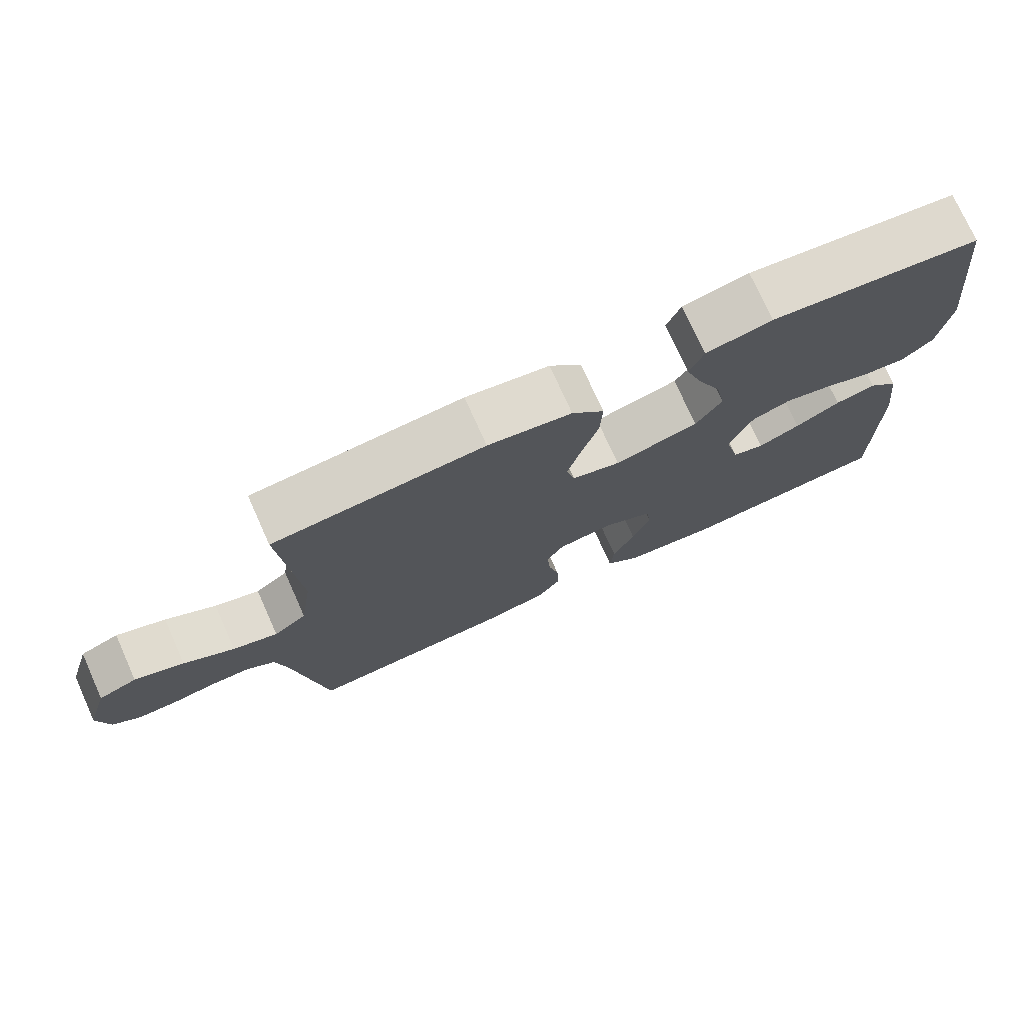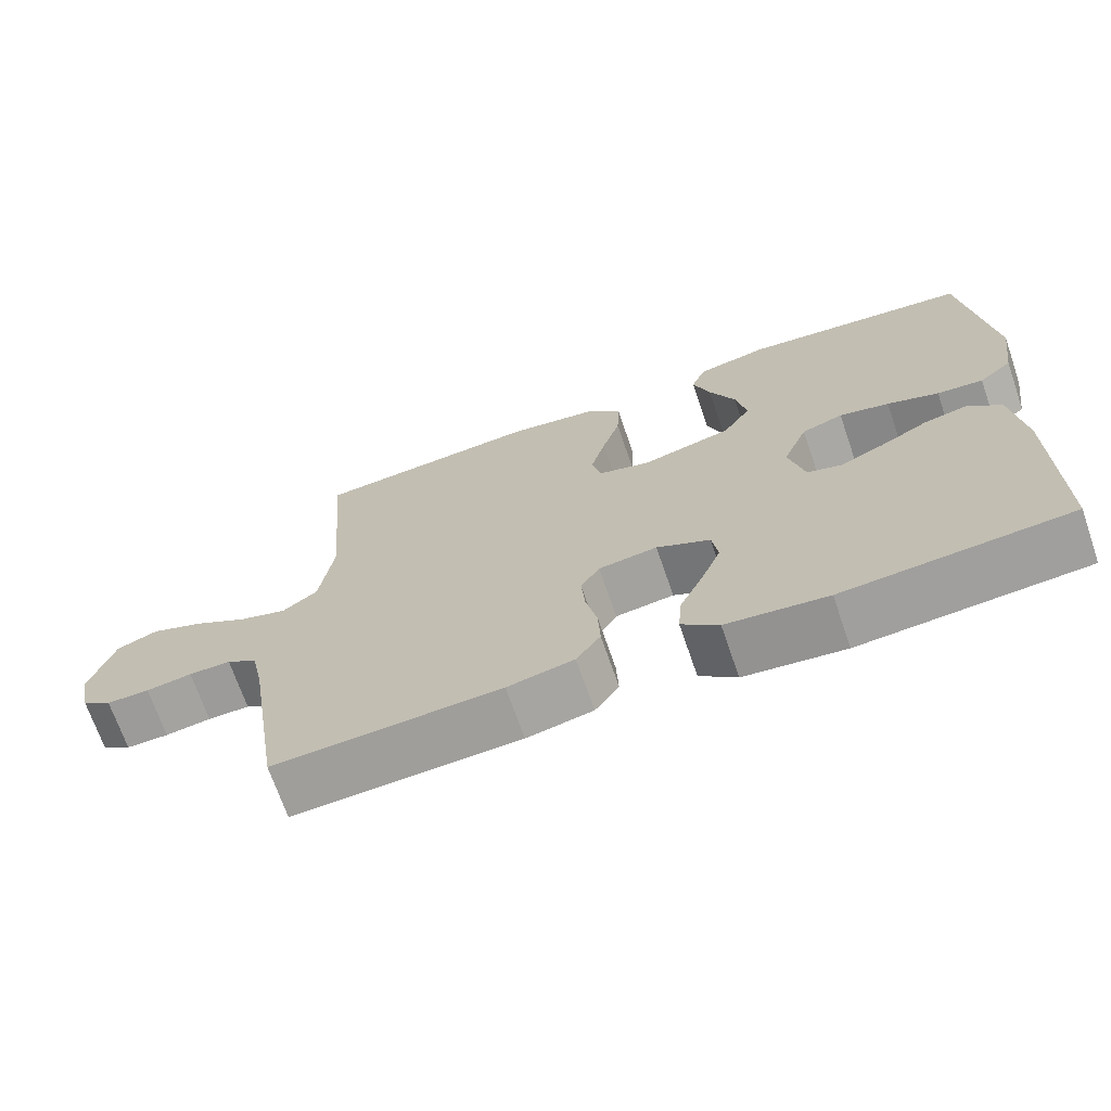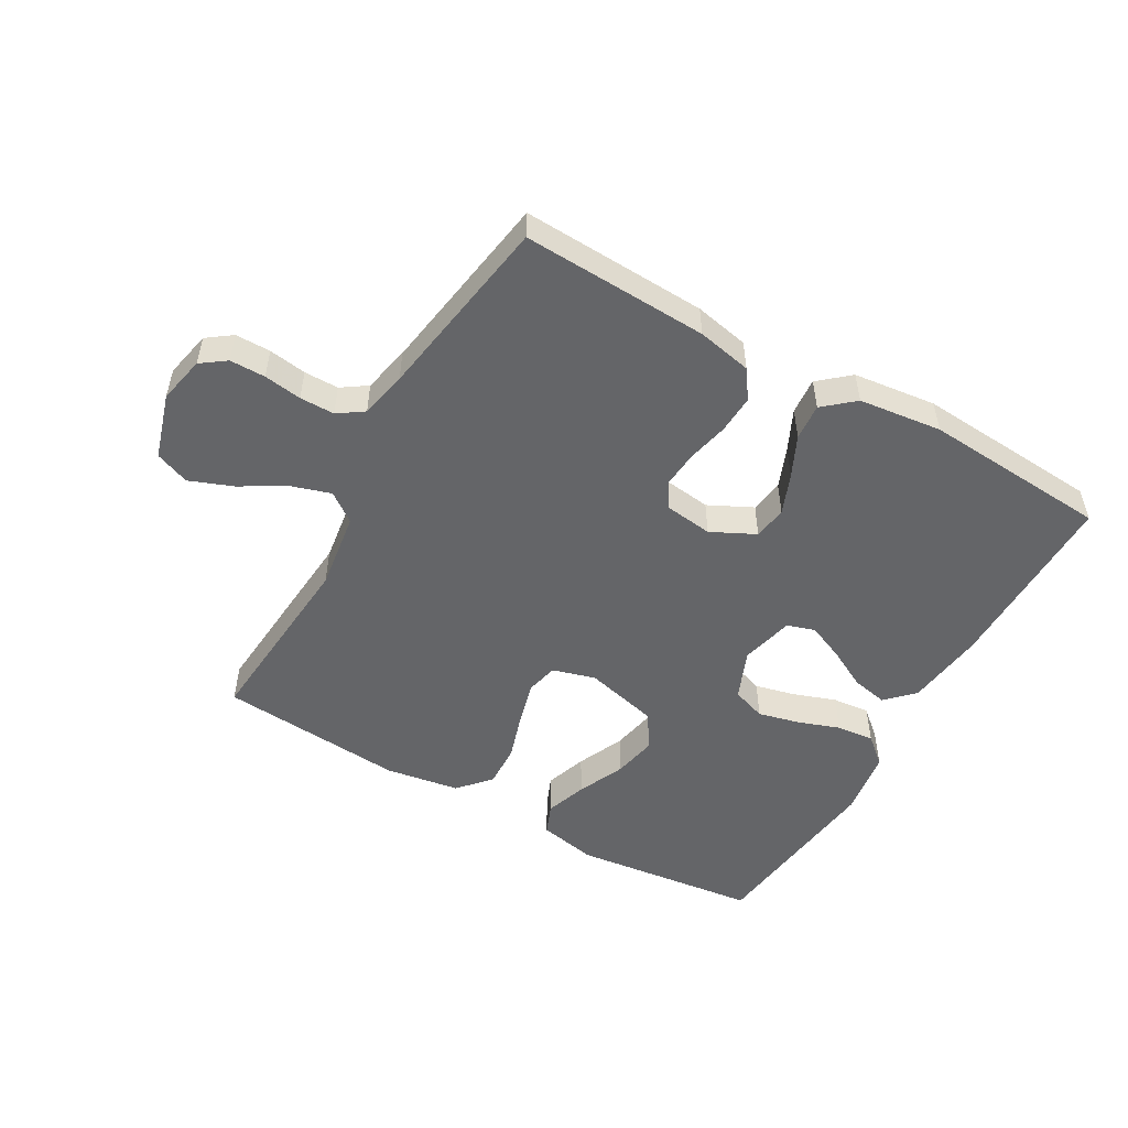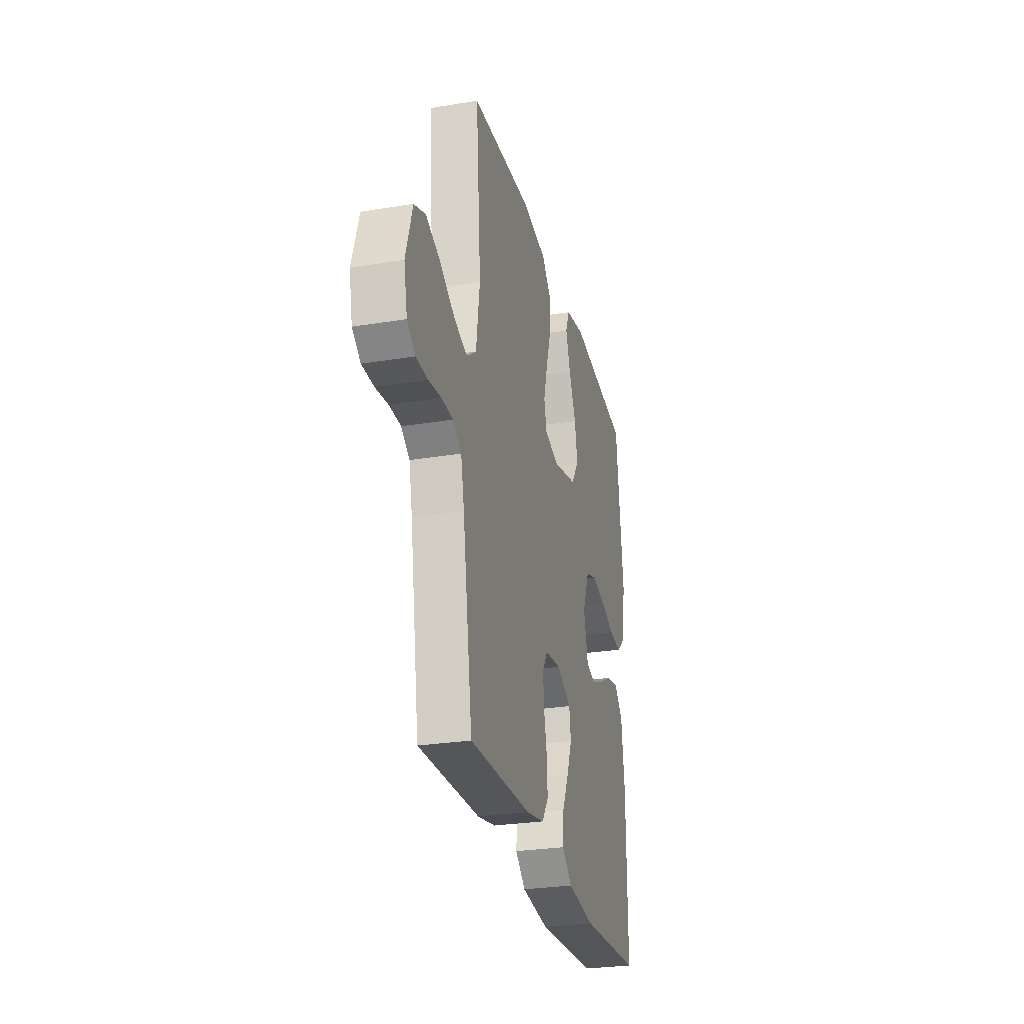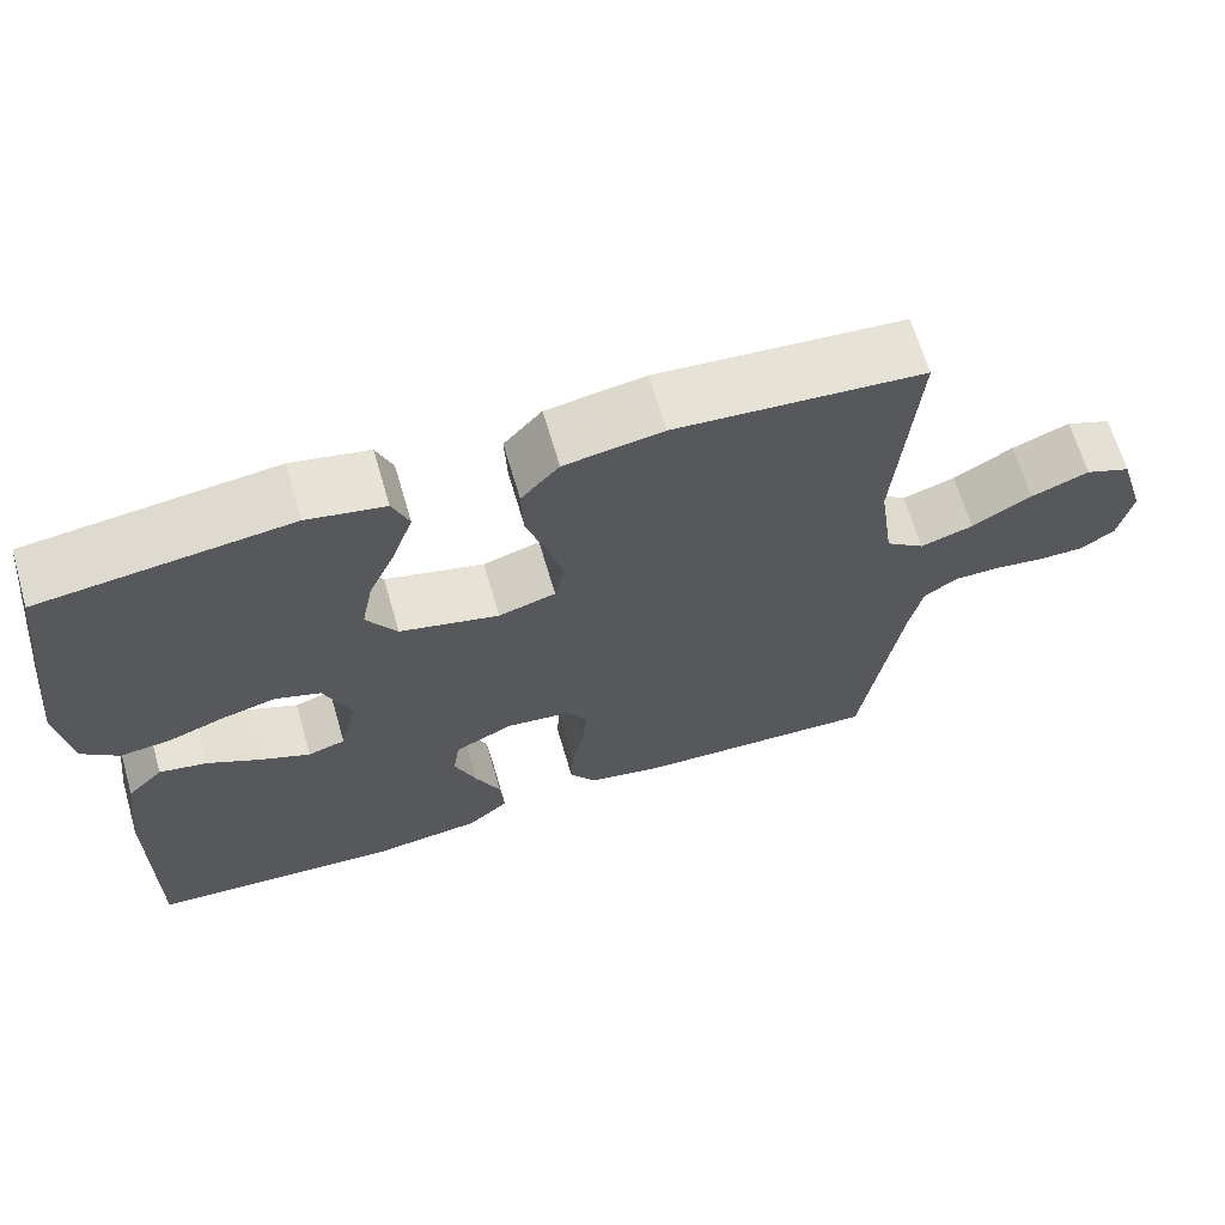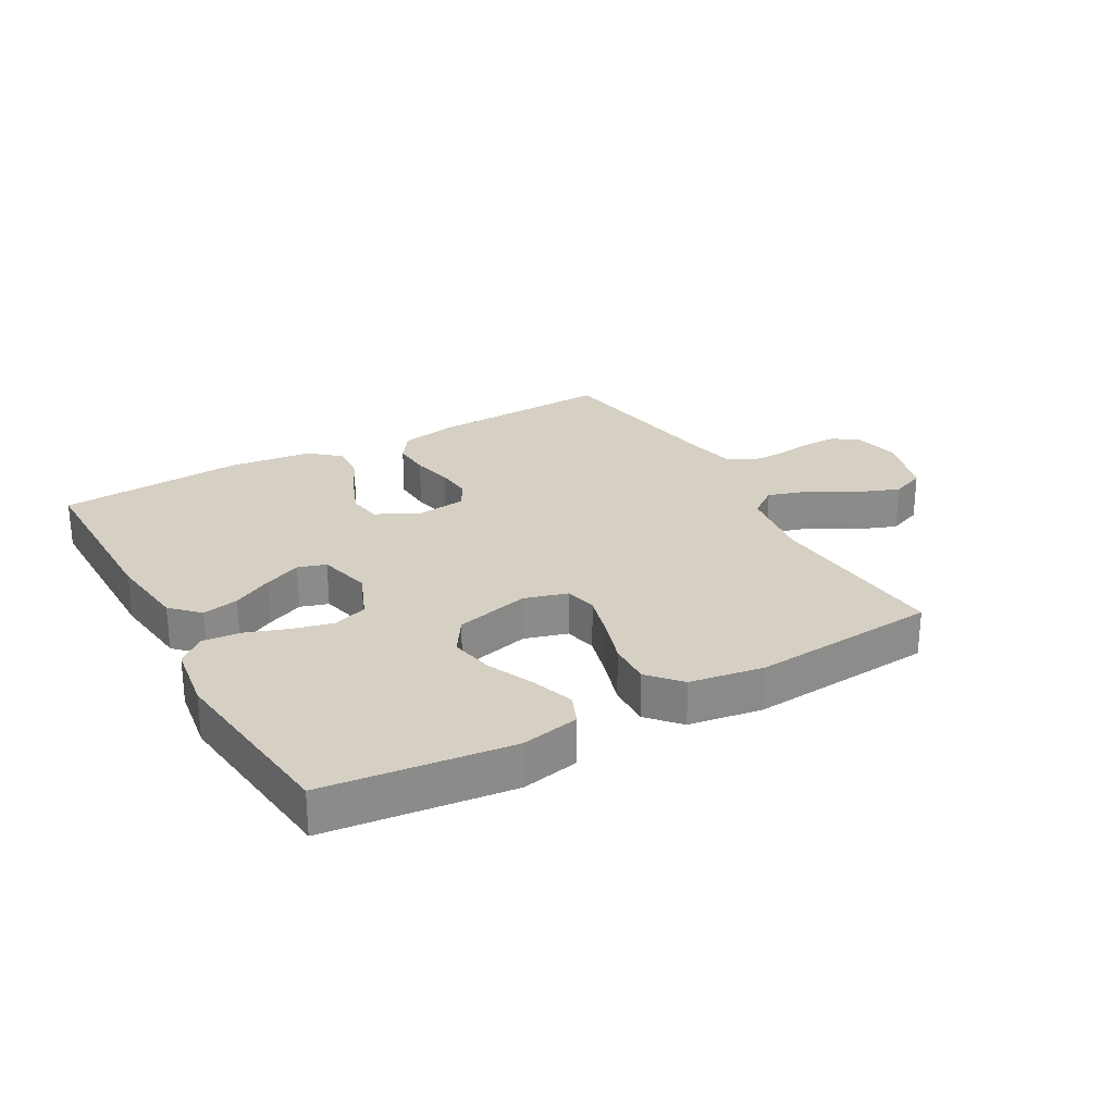
<metadata>
{"format":"obj","ext":"obj","renderer":"f3d","projection":"perspective","resolution":1024,"background":"white","views":[{"elev":74.9,"azim":155.8,"up":"+Z"},{"elev":-69.7,"azim":-161.0,"up":"+Z"},{"elev":-51.6,"azim":150.3,"up":"+Y"},{"elev":-27.9,"azim":104.0,"up":"+Z"},{"elev":65.8,"azim":-16.3,"up":"+Z"},{"elev":26.4,"azim":-29.4,"up":"+Y"}]}
</metadata>
<code>
v -0.5 0.07 -0.5
v -0.499 0.07 -0.2
v -0.483 0.07 -0.071
v -0.44 0.07 -0.028
v -0.382 0.07 -0.04
v -0.318 0.07 -0.074
v -0.258 0.07 -0.1
v -0.213 0.07 -0.086
v -0.192 0.07 0
v -0.225 0.07 0.08
v -0.28 0.07 0.099
v -0.346 0.07 0.083
v -0.414 0.07 0.059
v -0.475 0.07 0.053
v -0.519 0.07 0.091
v -0.535 0.07 0.2
v -0.5 0.07 0.5
v -0.2 0.07 0.535
v -0.106 0.07 0.516
v -0.086 0.07 0.467
v -0.109 0.07 0.4
v -0.143 0.07 0.324
v -0.157 0.07 0.253
v -0.12 0.07 0.196
v 0 0.07 0.166
v 0.069 0.07 0.186
v 0.081 0.07 0.238
v 0.062 0.07 0.308
v 0.038 0.07 0.384
v 0.035 0.07 0.454
v 0.081 0.07 0.505
v 0.2 0.07 0.524
v 0.5 0.07 0.5
v 0.476 0.07 0.2
v 0.494 0.07 0.074
v 0.541 0.07 0.039
v 0.605 0.07 0.059
v 0.677 0.07 0.101
v 0.747 0.07 0.128
v 0.802 0.07 0.106
v 0.834 0.07 0
v 0.818 0.07 -0.076
v 0.778 0.07 -0.105
v 0.721 0.07 -0.105
v 0.66 0.07 -0.096
v 0.604 0.07 -0.096
v 0.563 0.07 -0.124
v 0.547 0.07 -0.2
v 0.5 0.07 -0.5
v 0.2 0.07 -0.487
v 0.112 0.07 -0.469
v 0.08 0.07 -0.423
v 0.083 0.07 -0.361
v 0.098 0.07 -0.295
v 0.103 0.07 -0.235
v 0.078 0.07 -0.194
v 0 0.07 -0.184
v -0.071 0.07 -0.219
v -0.079 0.07 -0.273
v -0.053 0.07 -0.338
v -0.022 0.07 -0.404
v -0.017 0.07 -0.463
v -0.066 0.07 -0.505
v -0.2 0.07 -0.521
v -0.5 0 -0.5
v -0.499 0 -0.2
v -0.483 0 -0.071
v -0.44 0 -0.028
v -0.382 0 -0.04
v -0.318 0 -0.074
v -0.258 0 -0.1
v -0.213 0 -0.086
v -0.192 0 0
v -0.225 0 0.08
v -0.28 0 0.099
v -0.346 0 0.083
v -0.414 0 0.059
v -0.475 0 0.053
v -0.519 0 0.091
v -0.535 0 0.2
v -0.5 0 0.5
v -0.2 0 0.535
v -0.106 0 0.516
v -0.086 0 0.467
v -0.109 0 0.4
v -0.143 0 0.324
v -0.157 0 0.253
v -0.12 0 0.196
v 0 0 0.166
v 0.069 0 0.186
v 0.081 0 0.238
v 0.062 0 0.308
v 0.038 0 0.384
v 0.035 0 0.454
v 0.081 0 0.505
v 0.2 0 0.524
v 0.5 0 0.5
v 0.476 0 0.2
v 0.494 0 0.074
v 0.541 0 0.039
v 0.605 0 0.059
v 0.677 0 0.101
v 0.747 0 0.128
v 0.802 0 0.106
v 0.834 0 0
v 0.818 0 -0.076
v 0.778 0 -0.105
v 0.721 0 -0.105
v 0.66 0 -0.096
v 0.604 0 -0.096
v 0.563 0 -0.124
v 0.547 0 -0.2
v 0.5 0 -0.5
v 0.2 0 -0.487
v 0.112 0 -0.469
v 0.08 0 -0.423
v 0.083 0 -0.361
v 0.098 0 -0.295
v 0.103 0 -0.235
v 0.078 0 -0.194
v 0 0 -0.184
v -0.071 0 -0.219
v -0.079 0 -0.273
v -0.053 0 -0.338
v -0.022 0 -0.404
v -0.017 0 -0.463
v -0.066 0 -0.505
v -0.2 0 -0.521
f 60 61 62 63
f 59 60 63 64
f 58 59 64 1
f 51 52 53 54
f 51 54 55
f 48 49 50 51
f 47 48 51 55
f 46 47 55 56
f 42 43 44 45
f 42 45 46
f 41 42 46
f 37 38 39 40
f 36 37 40 41
f 31 32 33 34
f 31 34 35
f 28 29 30 31
f 27 28 31 35
f 26 27 35 36
f 19 20 21 22
f 19 22 23
f 18 19 23
f 17 18 23
f 16 17 23 24
f 12 13 14 15
f 11 12 15 16
f 10 11 16 24
f 3 4 5 6
f 3 6 7
f 58 1 2 3
f 57 58 3 7
f 36 41 46 56
f 25 26 36 56
f 9 10 24 25
f 8 9 25 56
f 7 8 56 57
f 127 126 125 124
f 128 127 124 123
f 65 128 123 122
f 118 117 116 115
f 119 118 115
f 115 114 113 112
f 119 115 112 111
f 120 119 111 110
f 109 108 107 106
f 110 109 106
f 110 106 105
f 104 103 102 101
f 105 104 101 100
f 98 97 96 95
f 99 98 95
f 95 94 93 92
f 99 95 92 91
f 100 99 91 90
f 86 85 84 83
f 87 86 83
f 87 83 82
f 87 82 81
f 88 87 81 80
f 79 78 77 76
f 80 79 76 75
f 88 80 75 74
f 70 69 68 67
f 71 70 67
f 67 66 65 122
f 71 67 122 121
f 120 110 105 100
f 120 100 90 89
f 89 88 74 73
f 120 89 73 72
f 121 120 72 71
f 1 65 66 2
f 2 66 67 3
f 3 67 68 4
f 4 68 69 5
f 5 69 70 6
f 6 70 71 7
f 7 71 72 8
f 8 72 73 9
f 9 73 74 10
f 10 74 75 11
f 11 75 76 12
f 12 76 77 13
f 13 77 78 14
f 14 78 79 15
f 15 79 80 16
f 16 80 81 17
f 17 81 82 18
f 18 82 83 19
f 19 83 84 20
f 20 84 85 21
f 21 85 86 22
f 22 86 87 23
f 23 87 88 24
f 24 88 89 25
f 25 89 90 26
f 26 90 91 27
f 27 91 92 28
f 28 92 93 29
f 29 93 94 30
f 30 94 95 31
f 31 95 96 32
f 32 96 97 33
f 33 97 98 34
f 34 98 99 35
f 35 99 100 36
f 36 100 101 37
f 37 101 102 38
f 38 102 103 39
f 39 103 104 40
f 40 104 105 41
f 41 105 106 42
f 42 106 107 43
f 43 107 108 44
f 44 108 109 45
f 45 109 110 46
f 46 110 111 47
f 47 111 112 48
f 48 112 113 49
f 49 113 114 50
f 50 114 115 51
f 51 115 116 52
f 52 116 117 53
f 53 117 118 54
f 54 118 119 55
f 55 119 120 56
f 56 120 121 57
f 57 121 122 58
f 58 122 123 59
f 59 123 124 60
f 60 124 125 61
f 61 125 126 62
f 62 126 127 63
f 63 127 128 64
f 64 128 65 1

</code>
